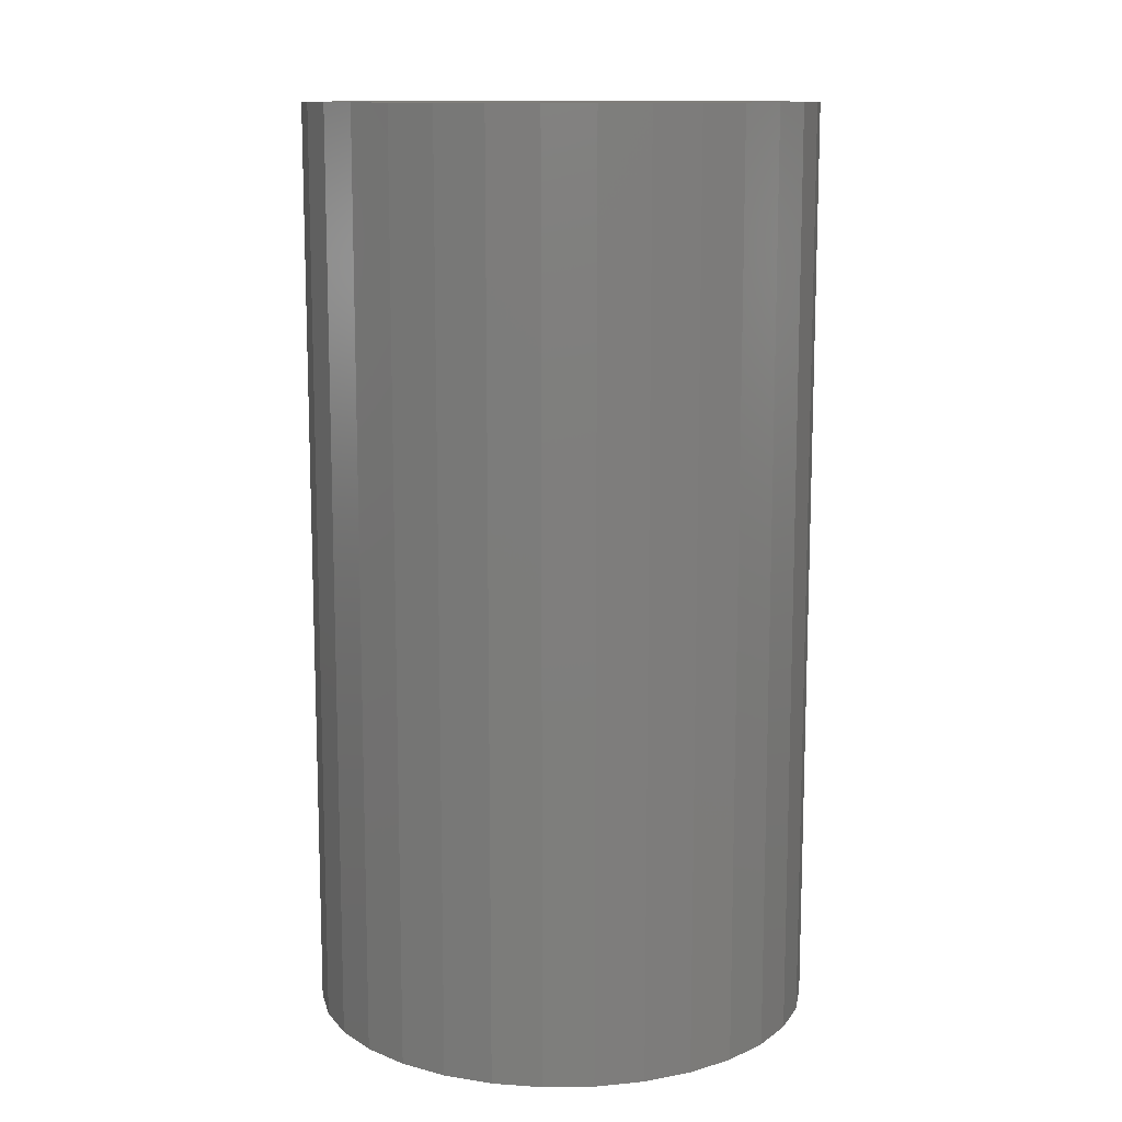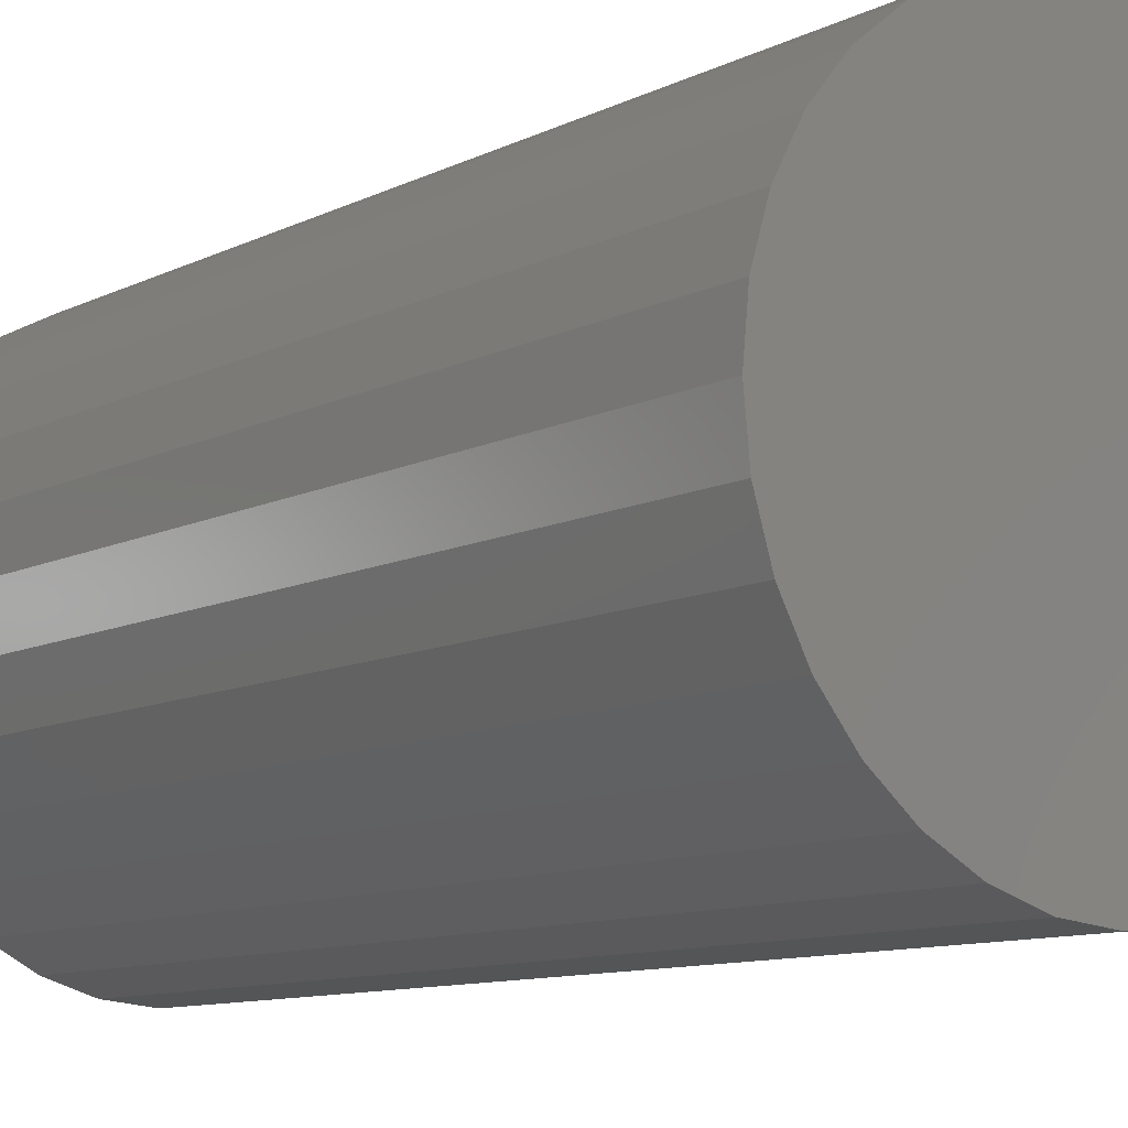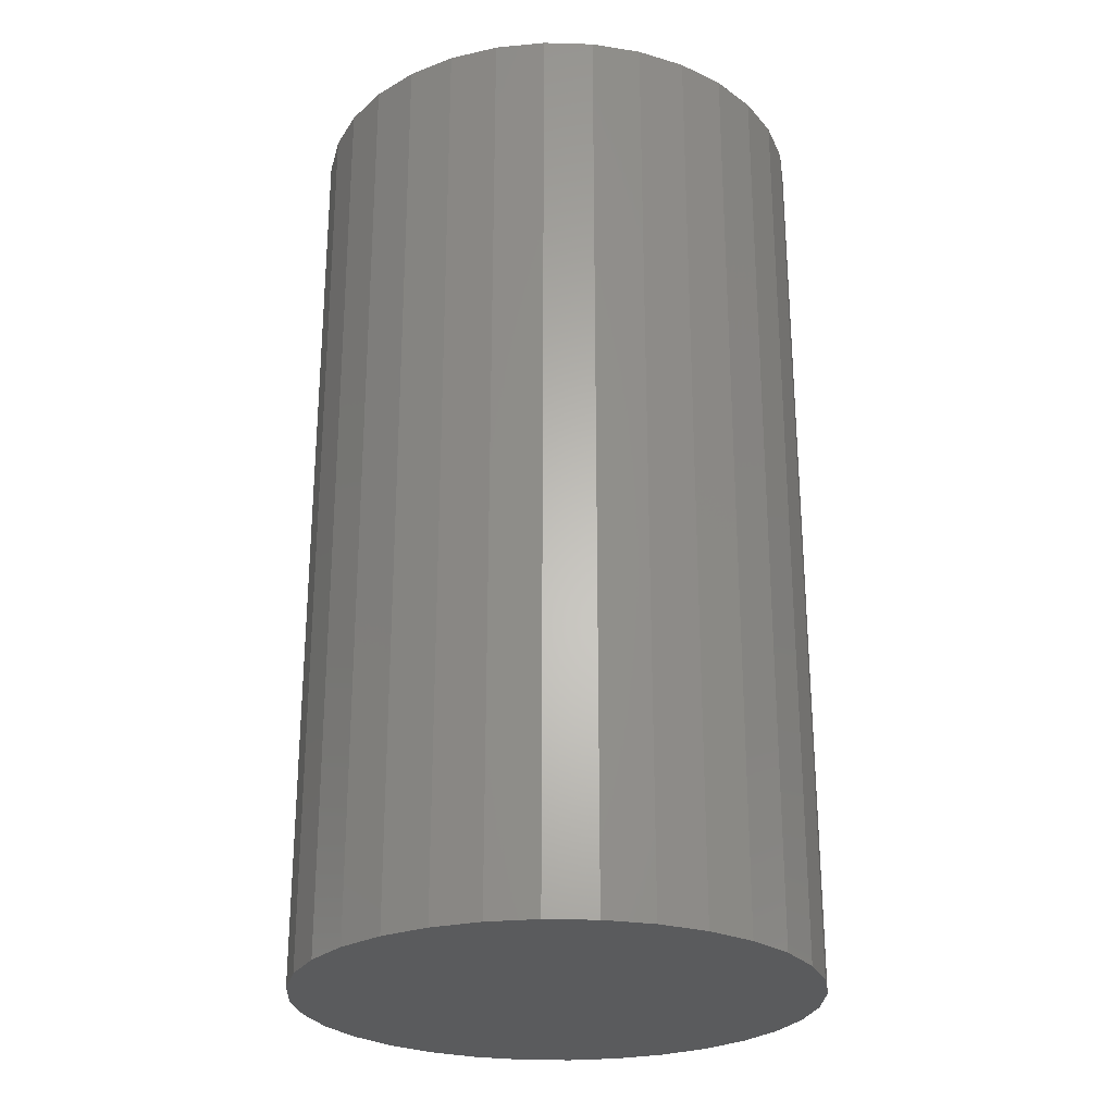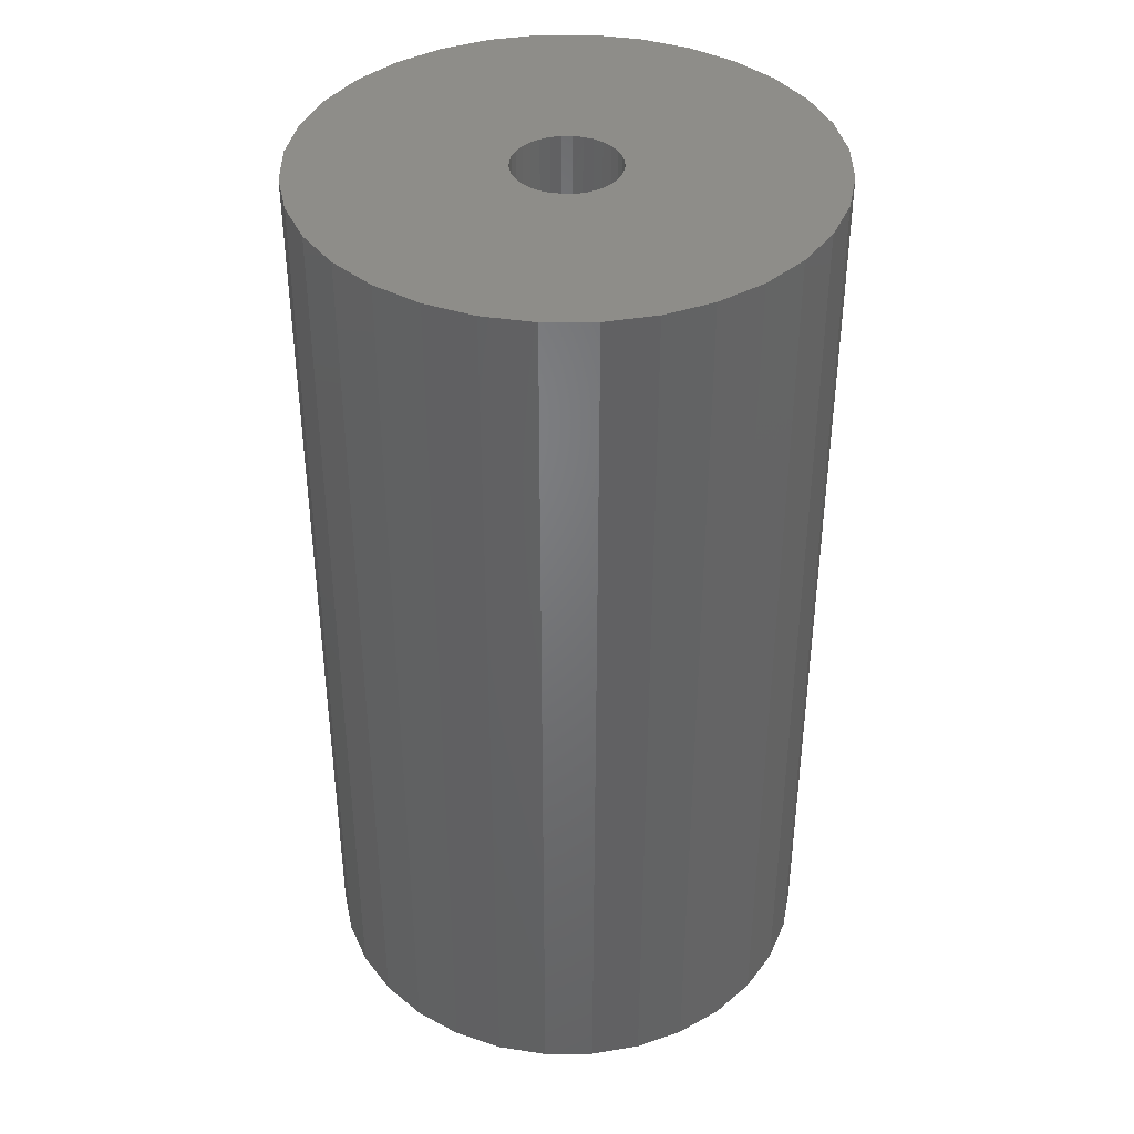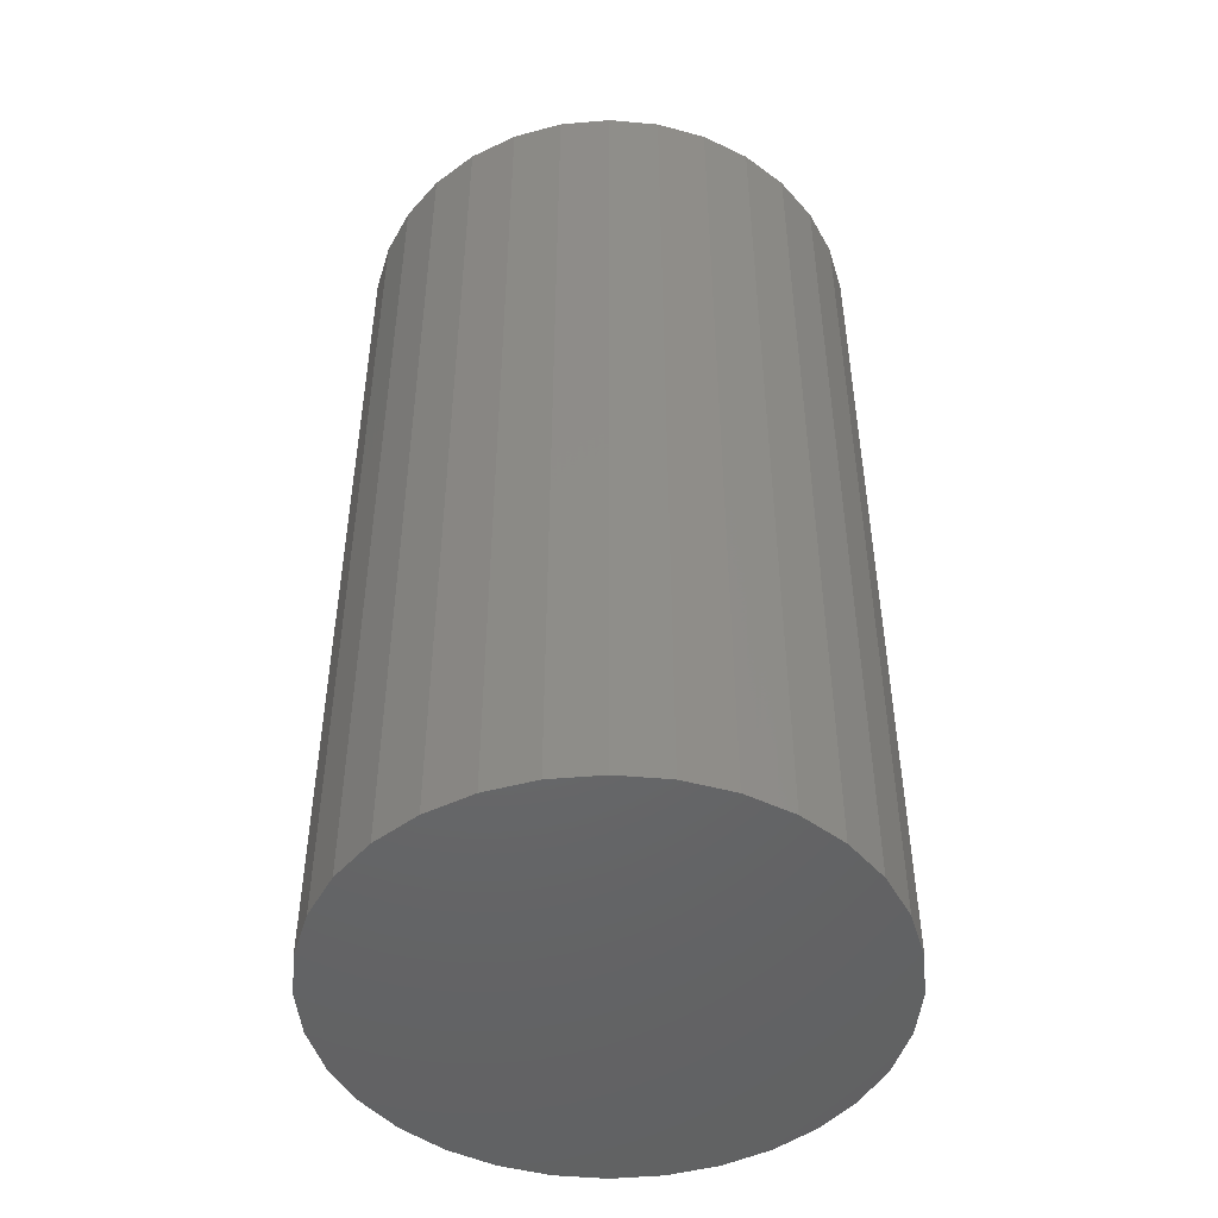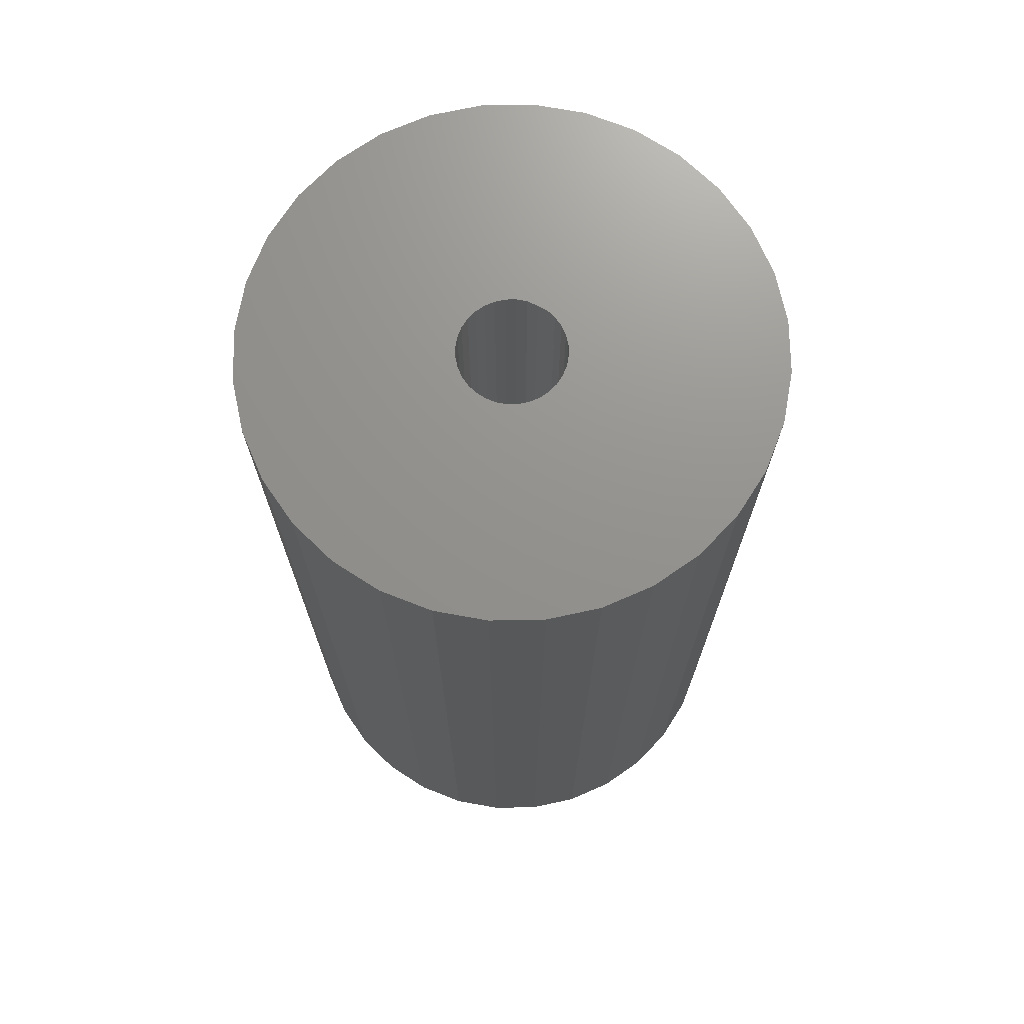
<metadata>
{"format":"stl","ext":"stl","renderer":"f3d","projection":"perspective","resolution":1024,"background":"white","views":[{"elev":12.0,"azim":-153.5,"up":"+Z"},{"elev":-10.0,"azim":141.9,"up":"+Y"},{"elev":-26.1,"azim":138.0,"up":"+Z"},{"elev":39.6,"azim":162.7,"up":"+Z"},{"elev":-47.9,"azim":56.2,"up":"+Z"},{"elev":71.6,"azim":4.6,"up":"+Z"}]}
</metadata>
<code>
# stl→obj: 128 verts, 252 faces
v 0.1419 0 0.4219
v 0.03248 0 0.4219
v 0.03195 -0.005455 0.4219
v 0.009978 0.02742 0.4219
v 0.01522 0.02583 0.4219
v 0.02006 0.02325 0.4219
v -0.1328 1.682e-17 0.4219
v -0.1302 -0.02679 0.4219
v -0.0229 -0.005455 0.4219
v -0.02344 -8.993e-18 0.4219
v -0.0229 0.005455 0.4219
v 0.004523 0.02796 0.4219
v 0.1314 0.05256 0.4219
v 0.1187 0.0763 0.4219
v 0.1016 0.09711 0.4219
v 0.08082 0.1142 0.4219
v 0.05708 0.1269 0.4219
v 0.03132 0.1347 0.4219
v 0.004523 0.1373 0.4219
v -0.02227 0.1347 0.4219
v -0.04803 0.1269 0.4219
v -0.07178 0.1142 0.4219
v -0.09259 0.09711 0.4219
v -0.1097 0.0763 0.4219
v -0.1224 0.05256 0.4219
v -0.1302 0.02679 0.4219
v -0.0009318 0.02742 0.4219
v -0.02131 0.0107 0.4219
v -0.01873 0.01553 0.4219
v -0.01525 0.01977 0.4219
v -0.01101 0.02325 0.4219
v -0.006177 0.02583 0.4219
v -0.1224 -0.05256 0.4219
v -0.0009318 -0.02742 0.4219
v -0.006177 -0.02583 0.4219
v -0.01101 -0.02325 0.4219
v -0.01525 -0.01977 0.4219
v -0.01873 -0.01553 0.4219
v -0.02131 -0.0107 0.4219
v 0.004523 -0.02796 0.4219
v -0.1097 -0.0763 0.4219
v -0.09259 -0.09711 0.4219
v -0.07178 -0.1142 0.4219
v -0.04803 -0.1269 0.4219
v -0.02227 -0.1347 0.4219
v 0.004523 -0.1373 0.4219
v 0.03132 -0.1347 0.4219
v 0.05708 -0.1269 0.4219
v 0.08082 -0.1142 0.4219
v 0.1016 -0.09711 0.4219
v 0.1187 -0.0763 0.4219
v 0.1314 -0.05256 0.4219
v 0.009978 -0.02742 0.4219
v 0.1392 0.02679 0.4219
v 0.02429 0.01977 0.4219
v 0.02777 0.01553 0.4219
v 0.03036 0.0107 0.4219
v 0.03195 0.005455 0.4219
v 0.1392 -0.02679 0.4219
v 0.03036 -0.0107 0.4219
v 0.02777 -0.01553 0.4219
v 0.02429 -0.01977 0.4219
v 0.02006 -0.02325 0.4219
v 0.01522 -0.02583 0.4219
v 0.004523 -0.02796 0.03125
v 0.009978 -0.02742 0.03125
v 0.01522 -0.02583 0.03125
v 0.02006 -0.02325 0.03125
v 0.02429 -0.01977 0.03125
v 0.02777 -0.01553 0.03125
v 0.03036 -0.0107 0.03125
v 0.03195 -0.005455 0.03125
v 0.03248 -6.848e-18 0.03125
v -0.0009318 -0.02742 0.03125
v -0.006177 -0.02583 0.03125
v -0.01101 -0.02325 0.03125
v -0.01525 -0.01977 0.03125
v -0.01873 -0.01553 0.03125
v -0.02131 -0.0107 0.03125
v -0.0229 -0.005455 0.03125
v -0.02344 -8.993e-18 0.03125
v 0.004523 0.02796 0.03125
v -0.0009318 0.02742 0.03125
v -0.006177 0.02583 0.03125
v -0.01101 0.02325 0.03125
v -0.01525 0.01977 0.03125
v -0.01873 0.01553 0.03125
v -0.02131 0.0107 0.03125
v -0.0229 0.005455 0.03125
v 0.009978 0.02742 0.03125
v 0.01522 0.02583 0.03125
v 0.02006 0.02325 0.03125
v 0.02429 0.01977 0.03125
v 0.02777 0.01553 0.03125
v 0.03036 0.0107 0.03125
v 0.03195 0.005455 0.03125
v 0.1419 -3.364e-17 -0.07812
v 0.1392 -0.02679 -0.07812
v 0.1314 -0.05256 -0.07812
v 0.1187 -0.0763 -0.07812
v 0.1016 -0.09711 -0.07812
v 0.08082 -0.1142 -0.07812
v 0.05708 -0.1269 -0.07812
v 0.03132 -0.1347 -0.07812
v 0.004523 -0.1373 -0.07812
v -0.02227 -0.1347 -0.07812
v -0.04803 -0.1269 -0.07812
v -0.07178 -0.1142 -0.07812
v -0.09259 -0.09711 -0.07812
v -0.1097 -0.0763 -0.07812
v -0.1224 -0.05256 -0.07812
v -0.1302 -0.02679 -0.07812
v -0.1328 1.682e-17 -0.07812
v -0.1302 0.02679 -0.07812
v -0.1224 0.05256 -0.07812
v -0.1097 0.0763 -0.07812
v -0.09259 0.09711 -0.07812
v -0.07178 0.1142 -0.07812
v -0.04803 0.1269 -0.07812
v -0.02227 0.1347 -0.07812
v 0.004523 0.1373 -0.07812
v 0.03132 0.1347 -0.07812
v 0.05708 0.1269 -0.07812
v 0.08082 0.1142 -0.07812
v 0.1016 0.09711 -0.07812
v 0.1187 0.0763 -0.07812
v 0.1314 0.05256 -0.07812
v 0.1392 0.02679 -0.07812
f 1 2 3
f 4 5 6
f 7 8 9
f 7 9 10
f 7 10 11
f 12 4 13
f 12 13 14
f 12 14 15
f 12 15 16
f 12 16 17
f 12 17 18
f 12 18 19
f 12 19 20
f 12 20 21
f 12 21 22
f 12 22 23
f 12 23 24
f 12 24 25
f 12 25 26
f 12 26 27
f 26 7 11
f 26 11 28
f 26 28 29
f 26 29 30
f 26 30 31
f 26 31 32
f 26 32 27
f 8 33 34
f 8 34 35
f 8 35 36
f 8 36 37
f 8 37 38
f 8 38 39
f 8 39 9
f 40 34 33
f 40 33 41
f 40 41 42
f 40 42 43
f 40 43 44
f 40 44 45
f 40 45 46
f 40 46 47
f 40 47 48
f 40 48 49
f 40 49 50
f 40 50 51
f 40 51 52
f 40 52 53
f 54 13 4
f 54 4 6
f 54 6 55
f 54 55 56
f 54 56 57
f 54 57 58
f 54 58 2
f 54 2 1
f 59 1 3
f 59 3 60
f 59 60 61
f 59 61 62
f 59 62 63
f 59 63 64
f 59 64 53
f 59 53 52
f 65 53 66
f 66 53 64
f 66 64 67
f 67 64 63
f 67 63 68
f 68 63 62
f 68 62 69
f 69 62 61
f 69 61 70
f 70 61 60
f 70 60 71
f 71 60 3
f 71 3 72
f 72 3 2
f 72 2 73
f 53 65 40
f 40 65 74
f 40 74 34
f 34 74 75
f 34 75 35
f 35 75 76
f 35 76 36
f 36 76 77
f 36 77 37
f 37 77 78
f 37 78 38
f 38 78 79
f 38 79 39
f 39 79 80
f 39 80 9
f 9 80 81
f 9 81 10
f 82 27 83
f 83 27 32
f 83 32 84
f 84 32 31
f 84 31 85
f 85 31 30
f 85 30 86
f 86 30 29
f 86 29 87
f 87 29 28
f 87 28 88
f 88 28 11
f 88 11 89
f 89 11 10
f 89 10 81
f 27 82 12
f 12 82 90
f 12 90 4
f 4 90 91
f 4 91 5
f 5 91 92
f 5 92 6
f 6 92 93
f 6 93 55
f 55 93 94
f 55 94 56
f 56 94 95
f 56 95 57
f 57 95 96
f 57 96 58
f 58 96 73
f 58 73 2
f 97 1 98
f 98 1 59
f 98 59 99
f 99 59 52
f 99 52 100
f 100 52 51
f 100 51 101
f 101 51 50
f 101 50 102
f 102 50 49
f 102 49 103
f 103 49 48
f 103 48 104
f 104 48 47
f 104 47 105
f 105 47 46
f 105 46 106
f 106 46 45
f 106 45 107
f 107 45 44
f 107 44 108
f 108 44 43
f 108 43 109
f 109 43 42
f 109 42 110
f 110 42 41
f 110 41 111
f 111 41 33
f 111 33 112
f 112 33 8
f 112 8 113
f 113 8 7
f 113 7 114
f 114 7 26
f 114 26 115
f 115 26 25
f 115 25 116
f 116 25 24
f 116 24 117
f 117 24 23
f 117 23 118
f 118 23 22
f 118 22 119
f 119 22 21
f 119 21 120
f 120 21 20
f 120 20 121
f 121 20 19
f 121 19 122
f 122 19 18
f 122 18 123
f 123 18 17
f 123 17 124
f 124 17 16
f 124 16 125
f 125 16 15
f 125 15 126
f 126 15 14
f 126 14 127
f 127 14 13
f 127 13 128
f 128 13 54
f 128 54 97
f 97 54 1
f 121 122 120
f 119 120 122
f 123 119 122
f 104 106 103
f 105 106 104
f 106 107 103
f 103 107 108
f 103 108 102
f 102 108 109
f 102 109 101
f 101 109 110
f 101 110 100
f 100 110 111
f 100 111 99
f 99 111 112
f 99 112 98
f 98 112 113
f 98 113 97
f 97 113 114
f 97 114 128
f 128 114 115
f 128 115 127
f 127 115 116
f 127 116 126
f 126 116 117
f 126 117 125
f 125 117 118
f 125 118 124
f 124 118 119
f 124 119 123
f 82 83 84
f 90 82 84
f 90 84 91
f 91 84 85
f 91 85 92
f 92 85 86
f 92 86 93
f 93 86 87
f 93 87 94
f 94 87 88
f 94 88 95
f 95 88 89
f 95 89 96
f 72 79 71
f 71 79 78
f 71 78 70
f 70 78 77
f 70 77 69
f 69 77 76
f 69 76 68
f 68 76 75
f 68 75 67
f 67 75 74
f 67 74 65
f 67 65 66
f 96 89 73
f 73 89 81
f 73 81 72
f 72 81 80
f 72 80 79

</code>
